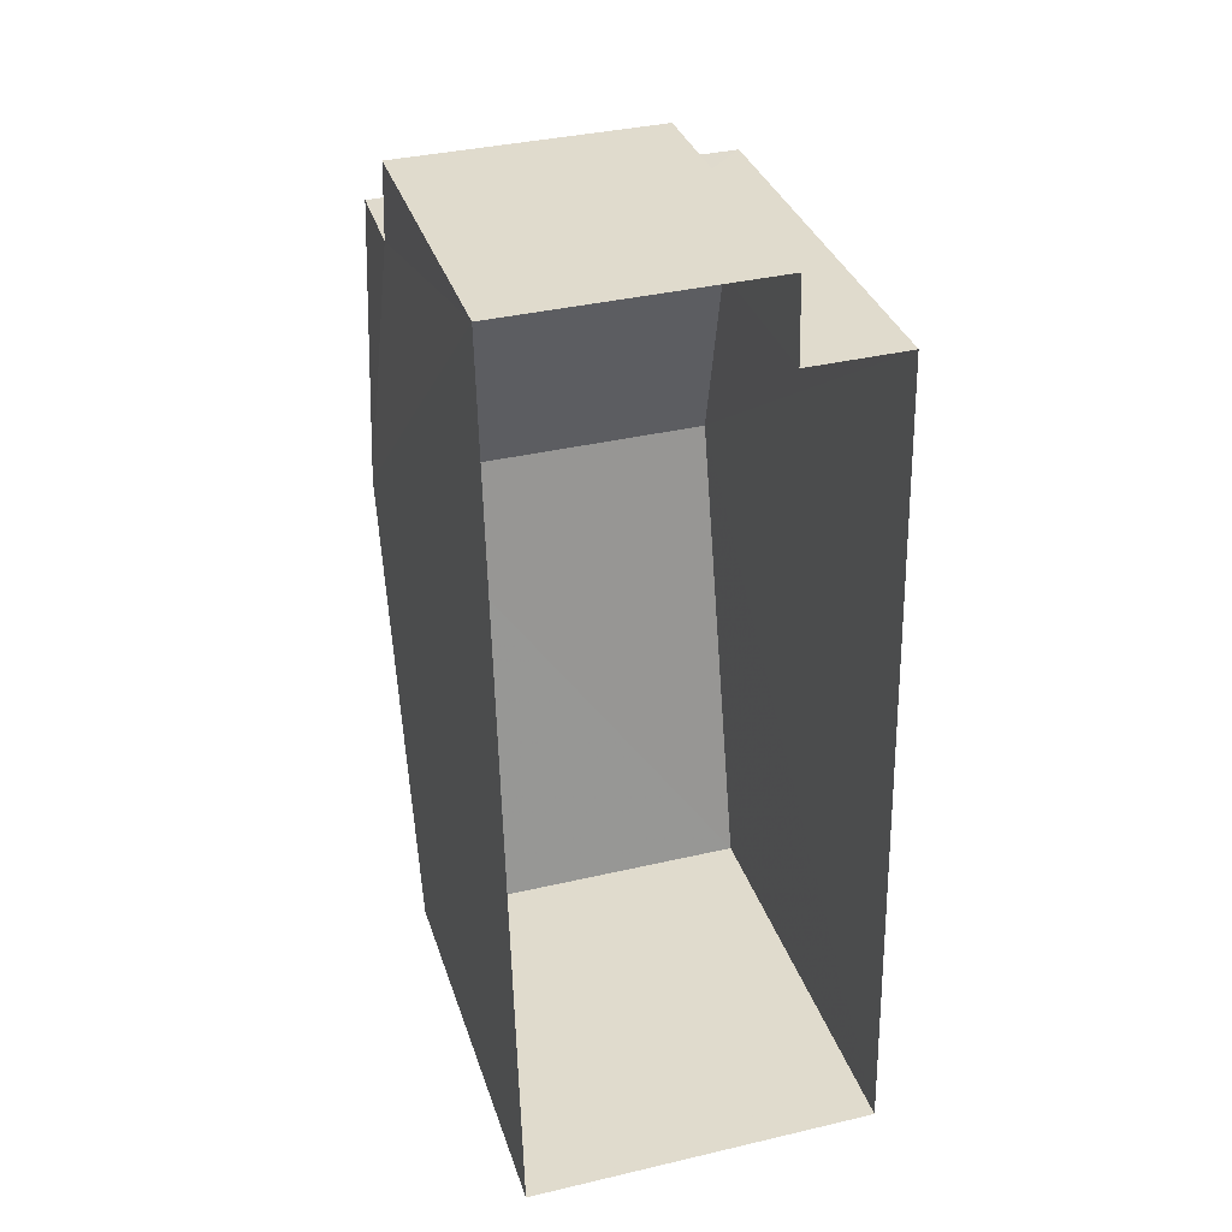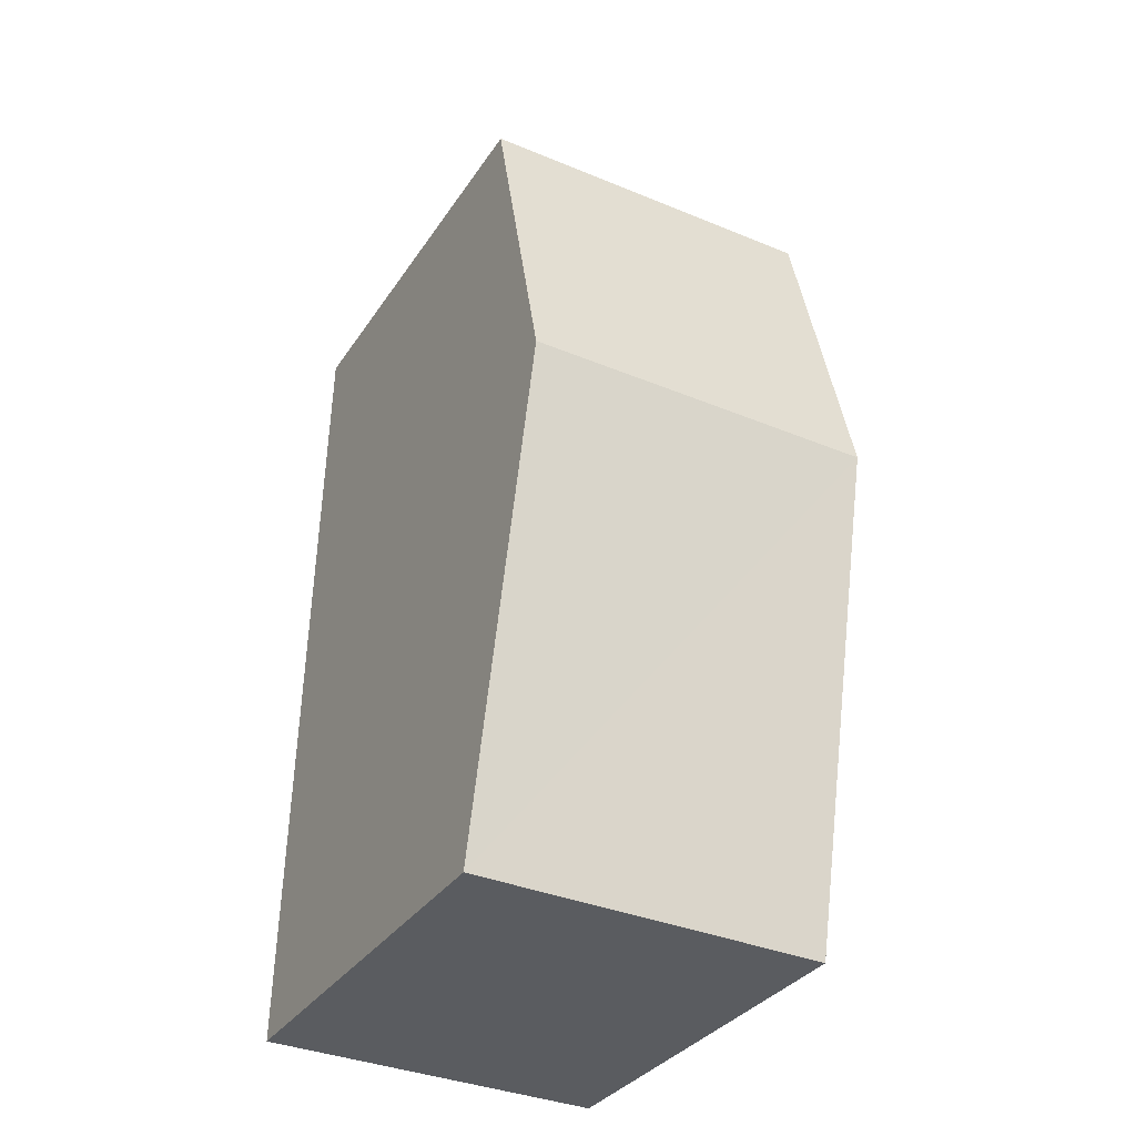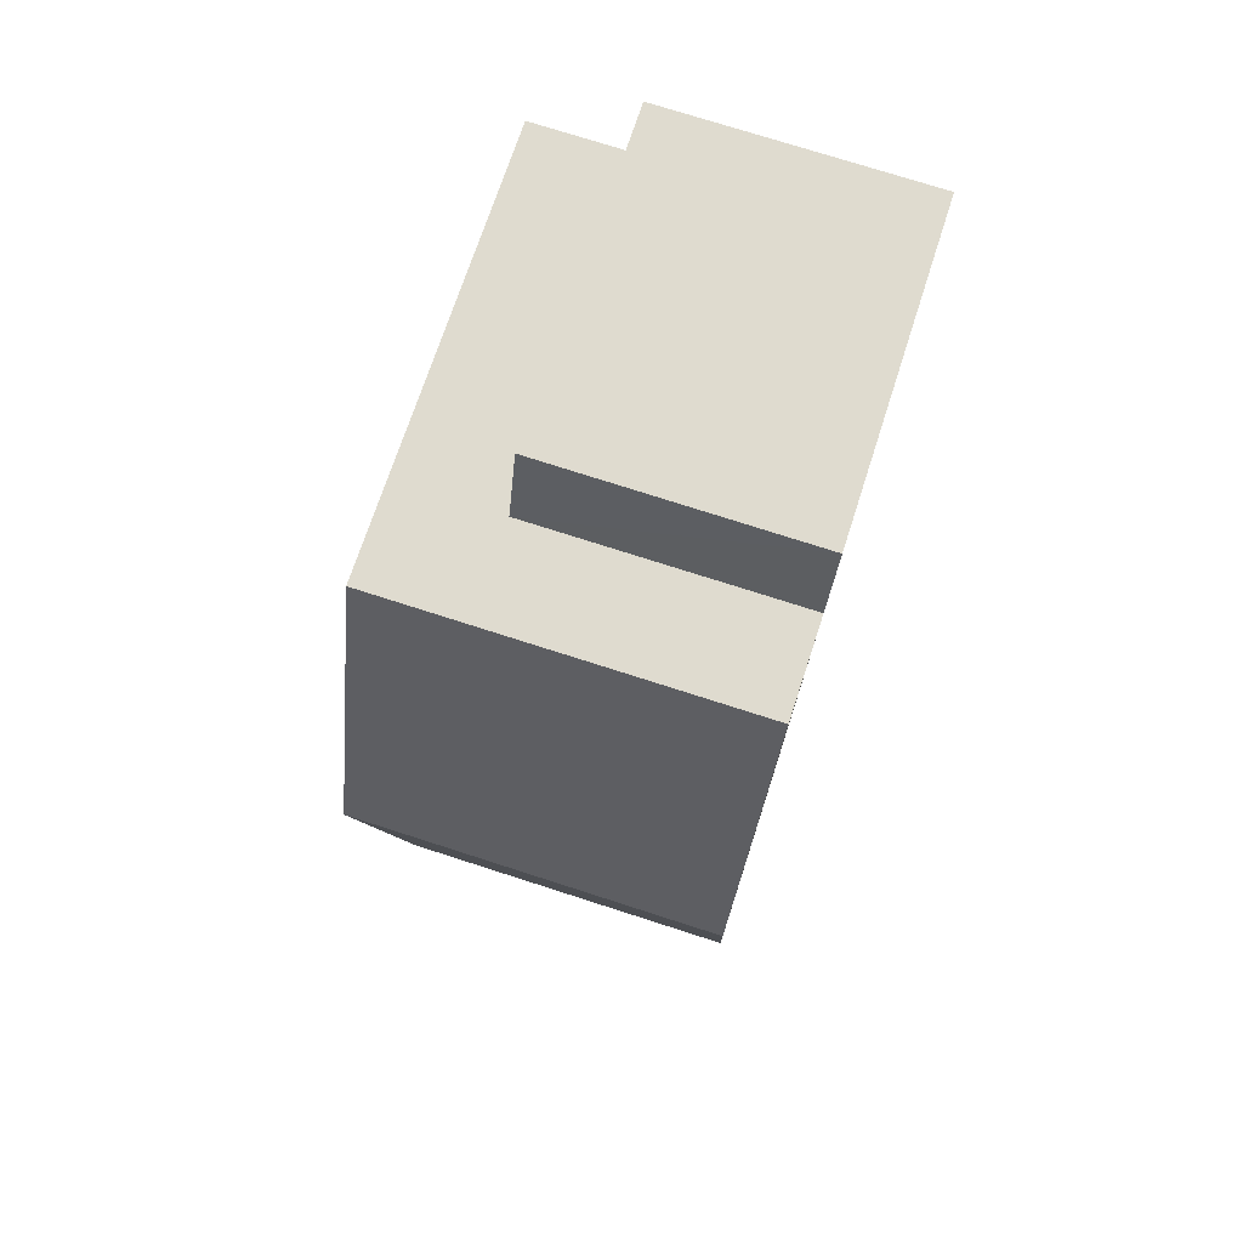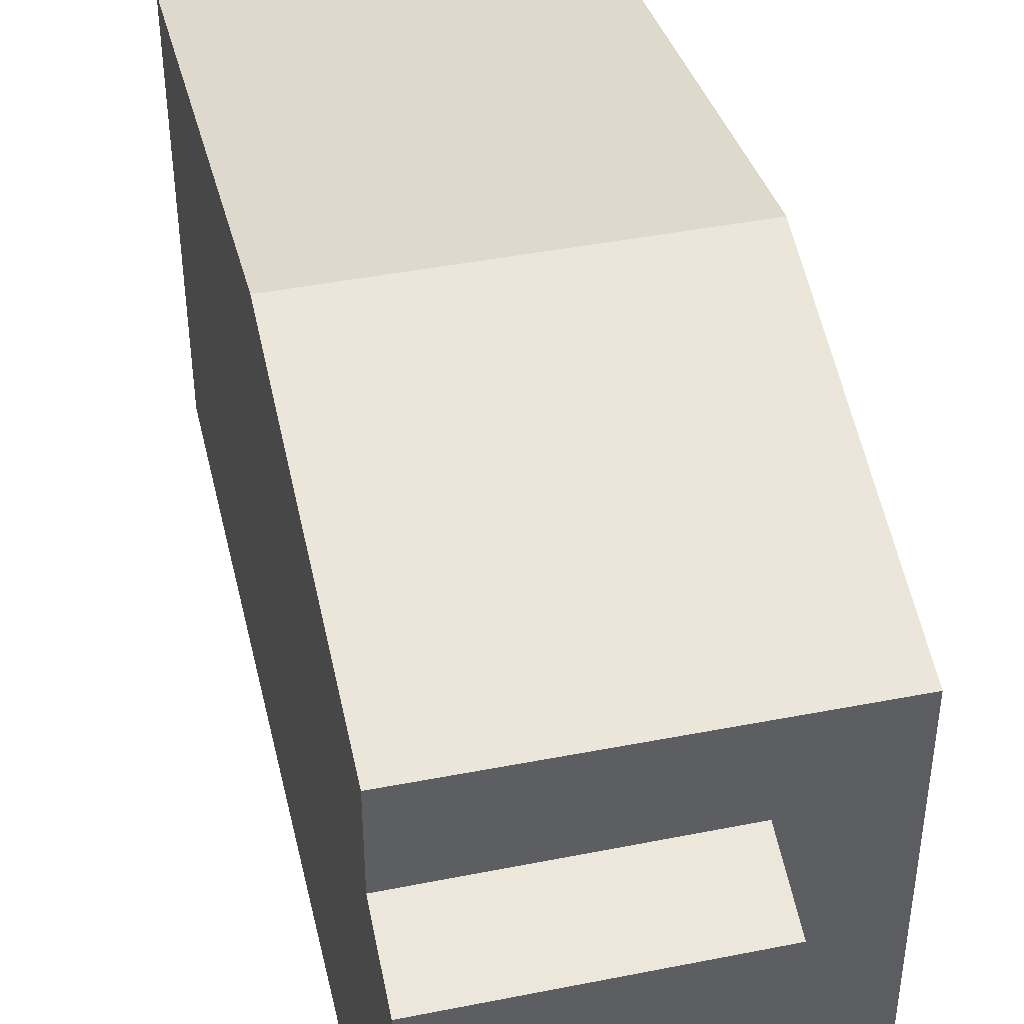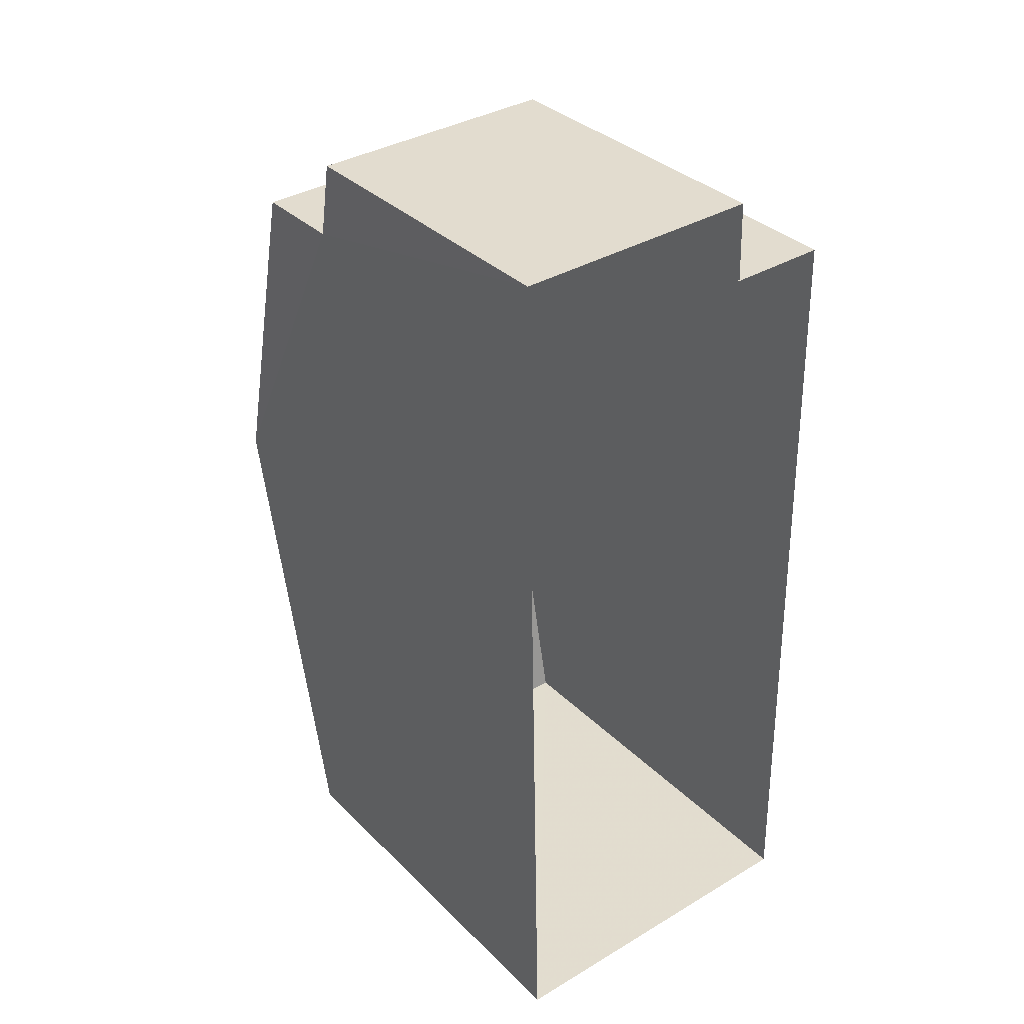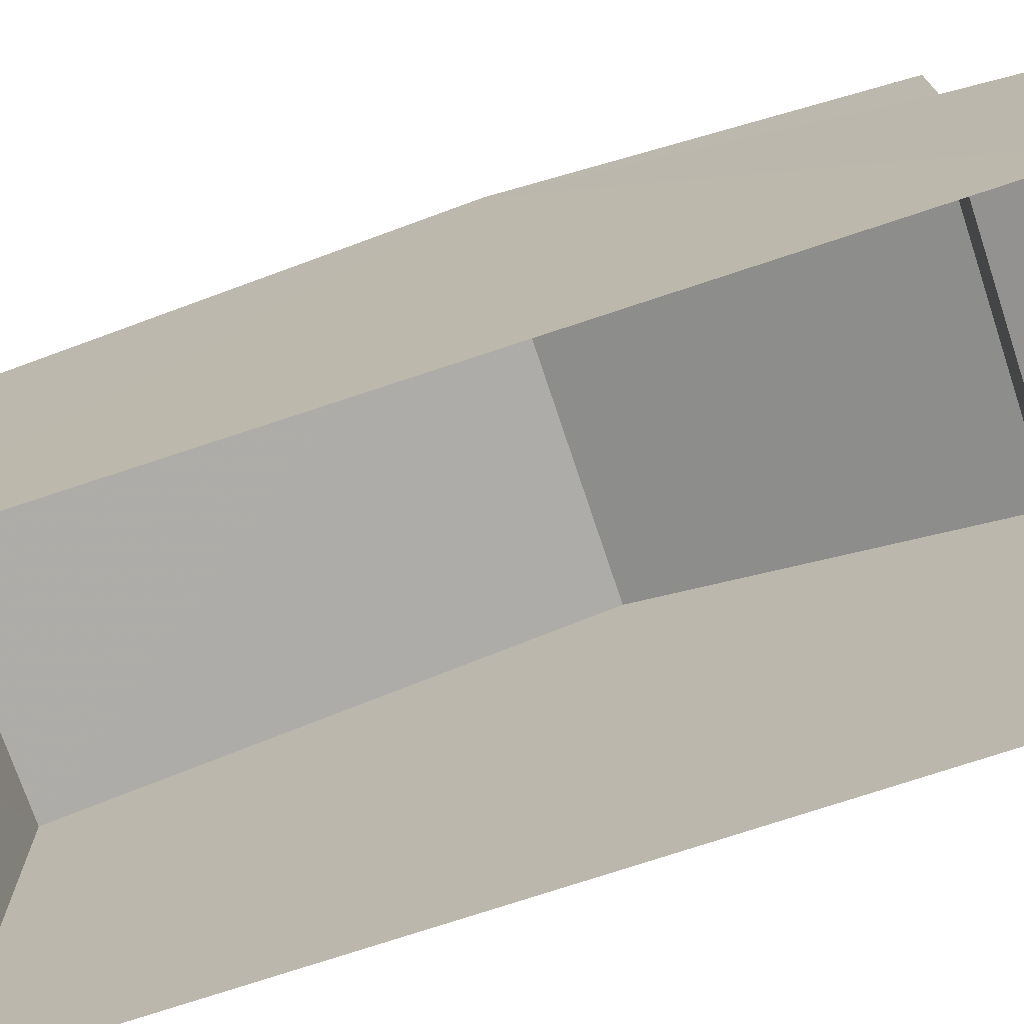
<metadata>
{"format":"obj","ext":"obj","renderer":"f3d","projection":"perspective","resolution":1024,"background":"white","views":[{"elev":33.2,"azim":163.4,"up":"+Y"},{"elev":-33.4,"azim":-28.5,"up":"+Y"},{"elev":70.5,"azim":17.8,"up":"+Y"},{"elev":43.7,"azim":165.8,"up":"+Z"},{"elev":34.3,"azim":142.4,"up":"+Y"},{"elev":-73.3,"azim":107.2,"up":"+Z"}]}
</metadata>
<code>
v -3.728e+05 -1.046e+05 27.06
v -3.728e+05 -1.046e+05 27.06
v -3.728e+05 -1.046e+05 27.06
v -3.728e+05 -1.046e+05 27.06
v -3.728e+05 -1.046e+05 27.06
v -3.728e+05 -1.046e+05 27.06
v -3.728e+05 -1.046e+05 34.5
v -3.728e+05 -1.046e+05 34.5
v -3.728e+05 -1.046e+05 36.17
v -3.728e+05 -1.046e+05 36.17
v -3.728e+05 -1.046e+05 32.88
v -3.728e+05 -1.046e+05 32.55
v -3.728e+05 -1.046e+05 32.55
v -3.728e+05 -1.046e+05 32.88
v -3.728e+05 -1.046e+05 34.5
v -3.728e+05 -1.046e+05 34.5
f 1 2 3
f 2 4 3
f 3 5 6
f 3 4 5
f 7 8 9
f 10 7 9
f 11 12 13
f 11 14 12
f 15 16 10
f 9 15 10
f 15 5 4
f 16 15 4
f 8 6 9
f 6 5 9
f 5 15 9
f 3 13 1
f 3 11 13
f 3 6 11
f 6 8 11
f 11 7 14
f 11 8 7
f 12 2 1
f 13 12 1
f 16 4 10
f 7 10 14
f 10 4 2
f 14 2 12
f 14 10 2

</code>
